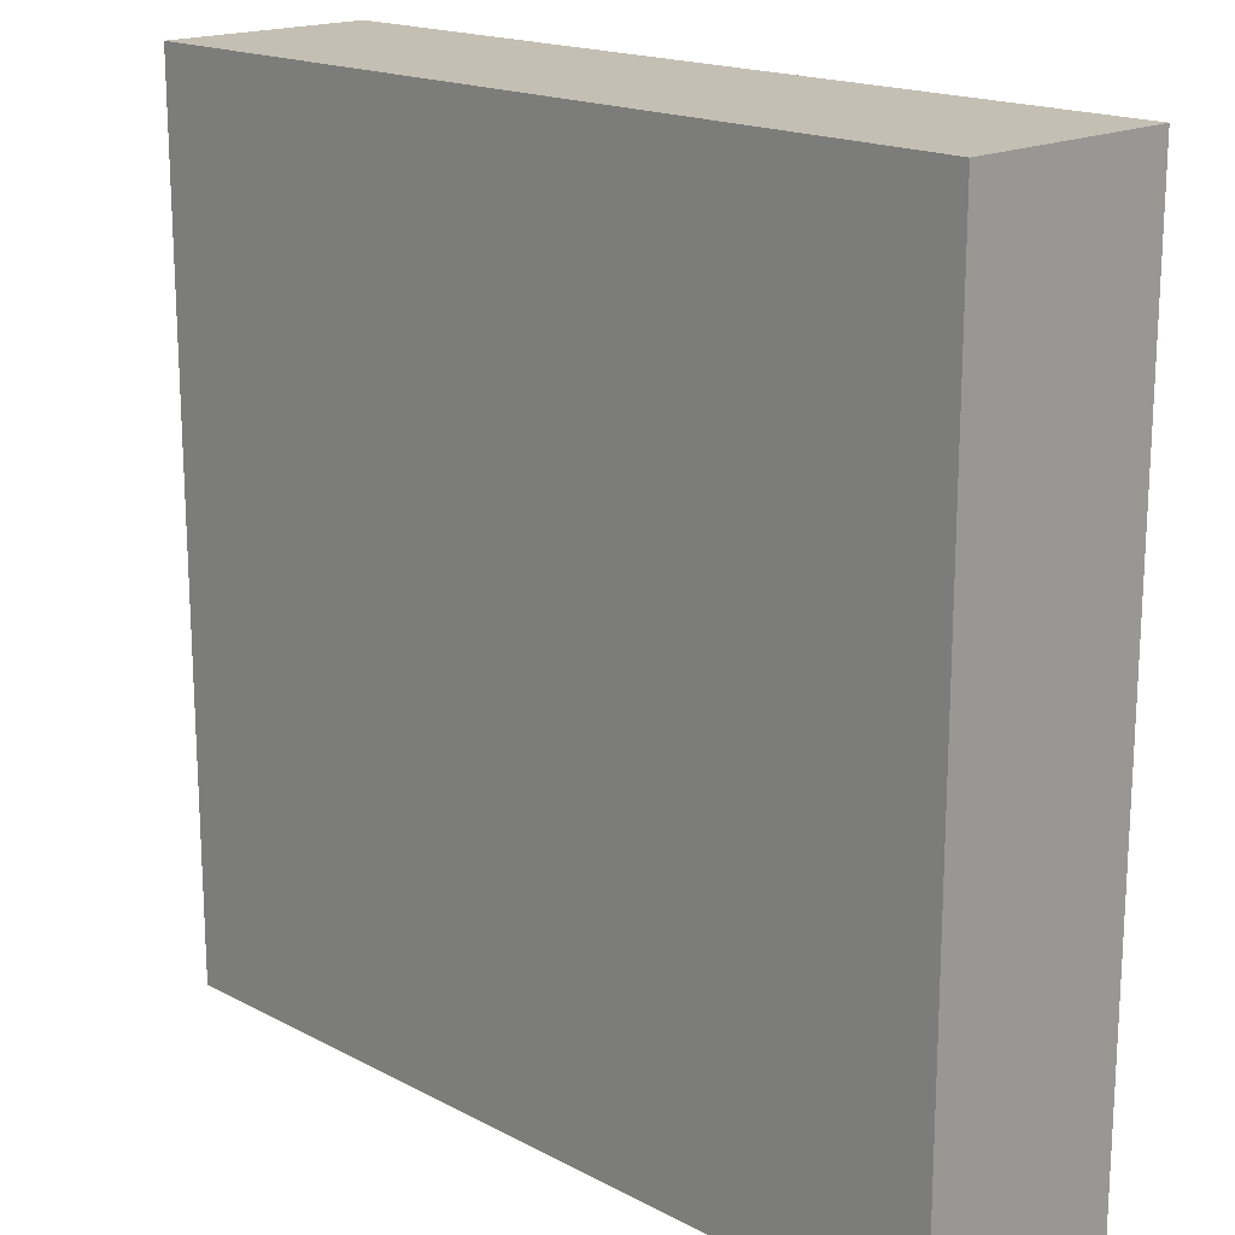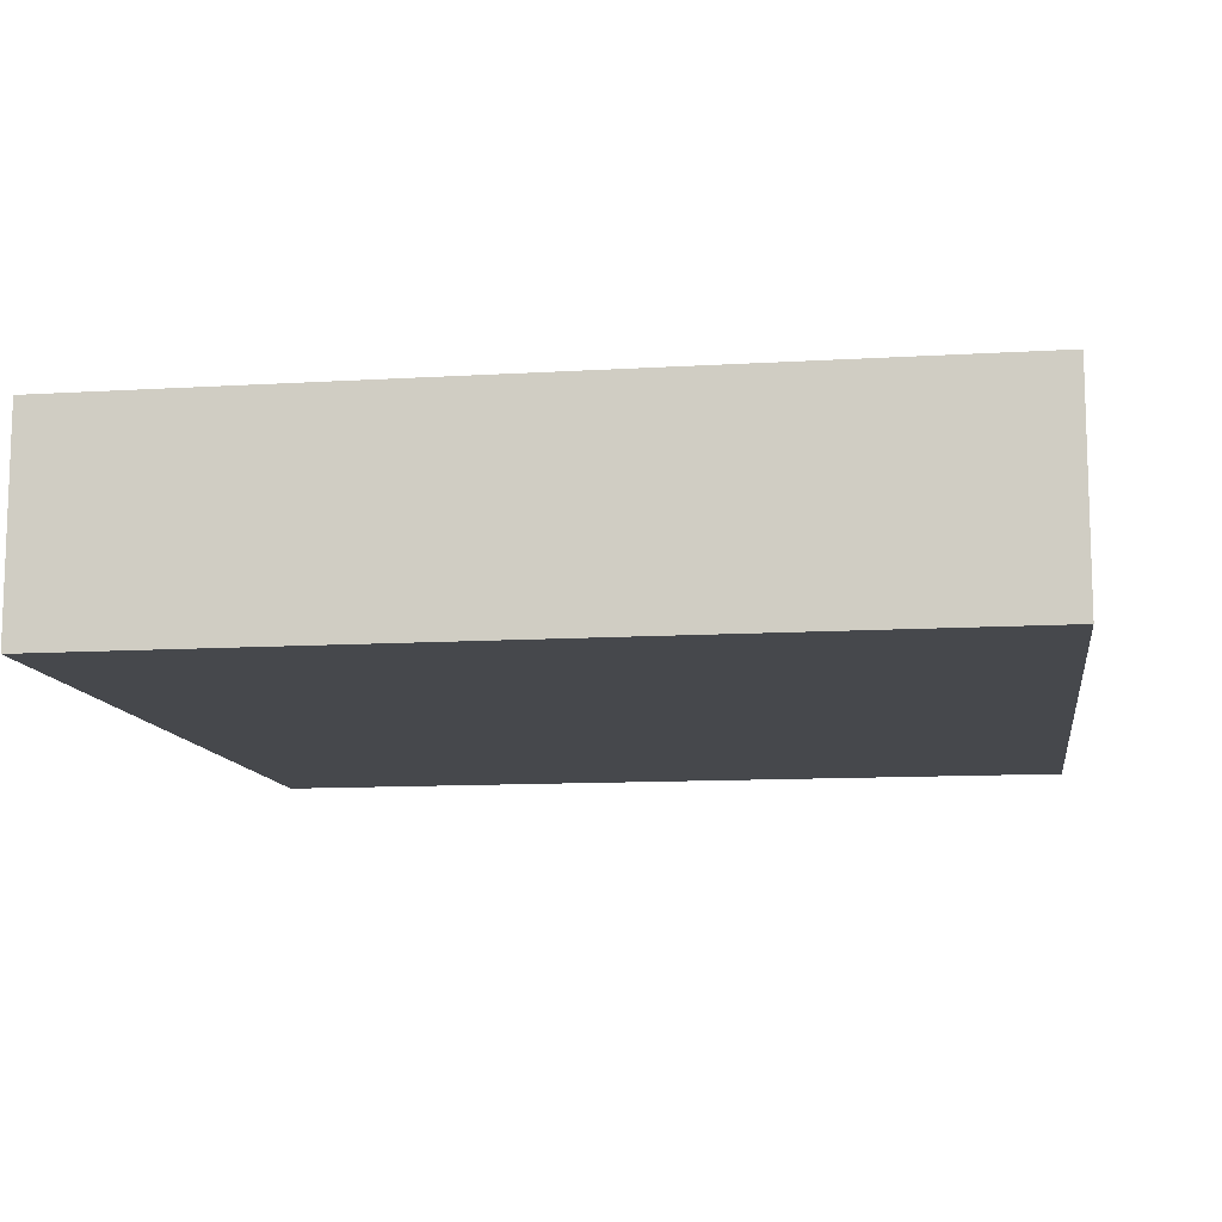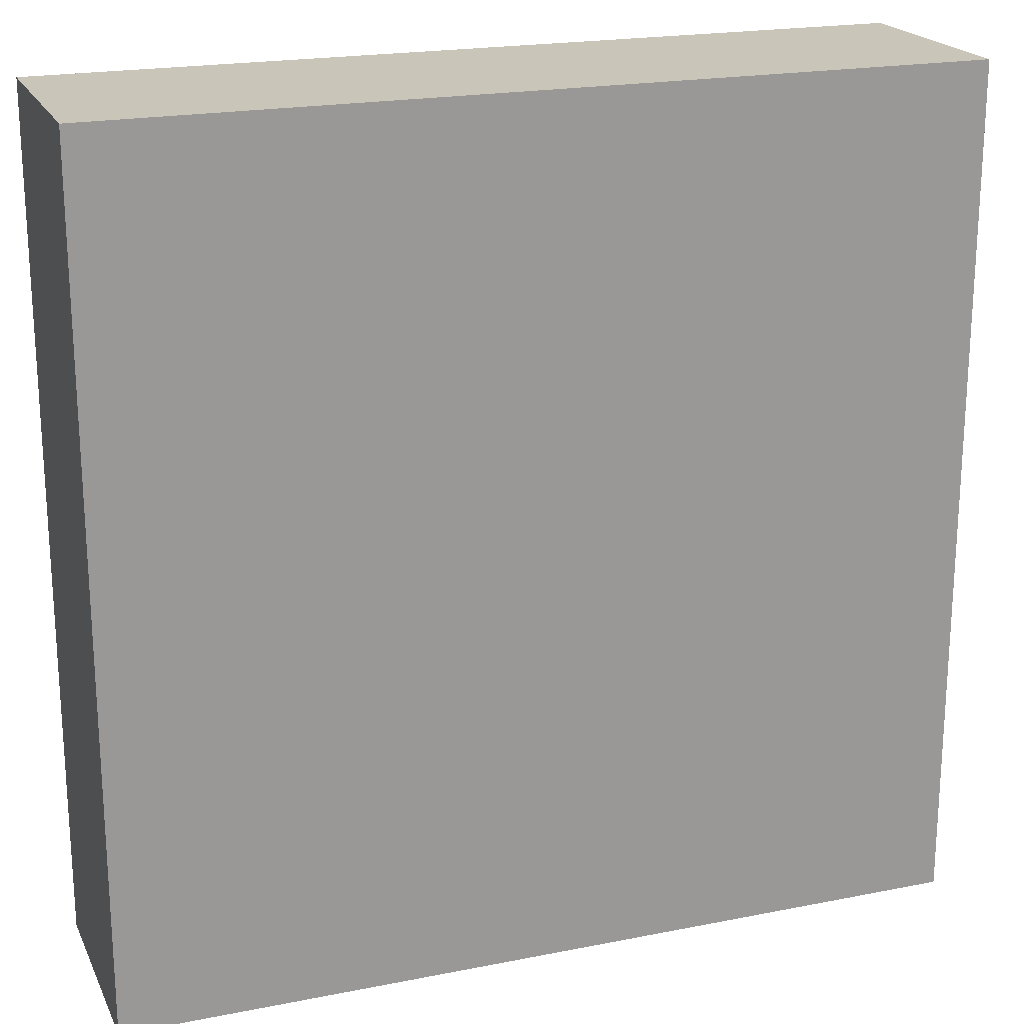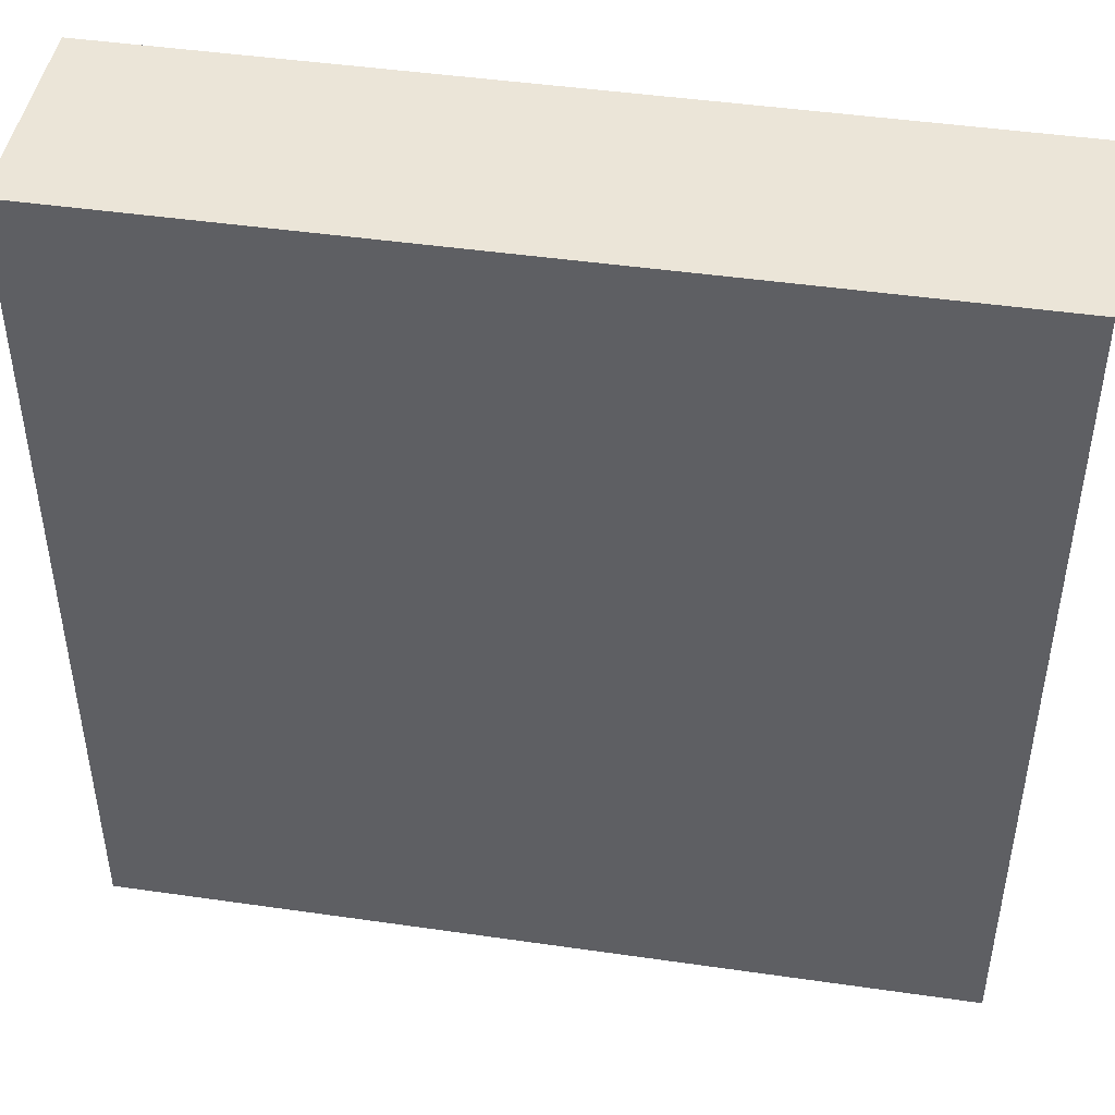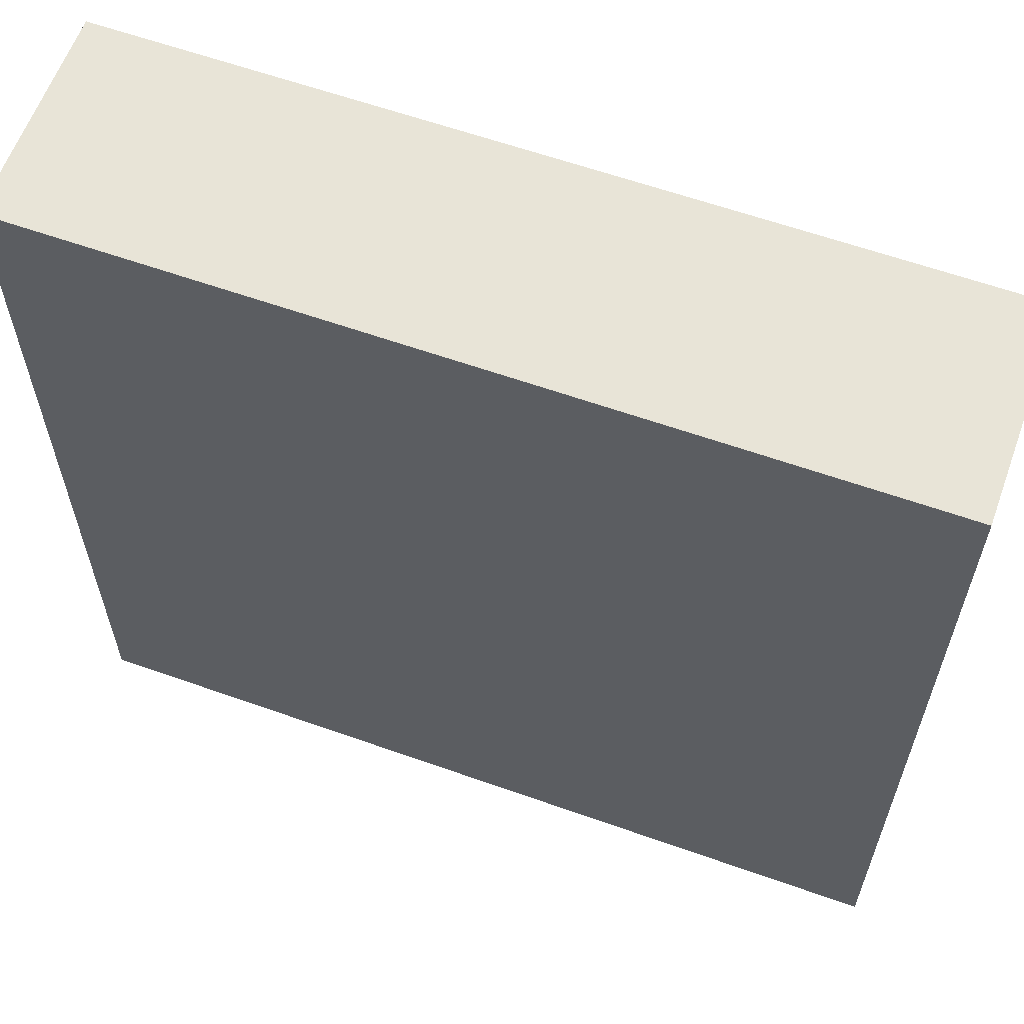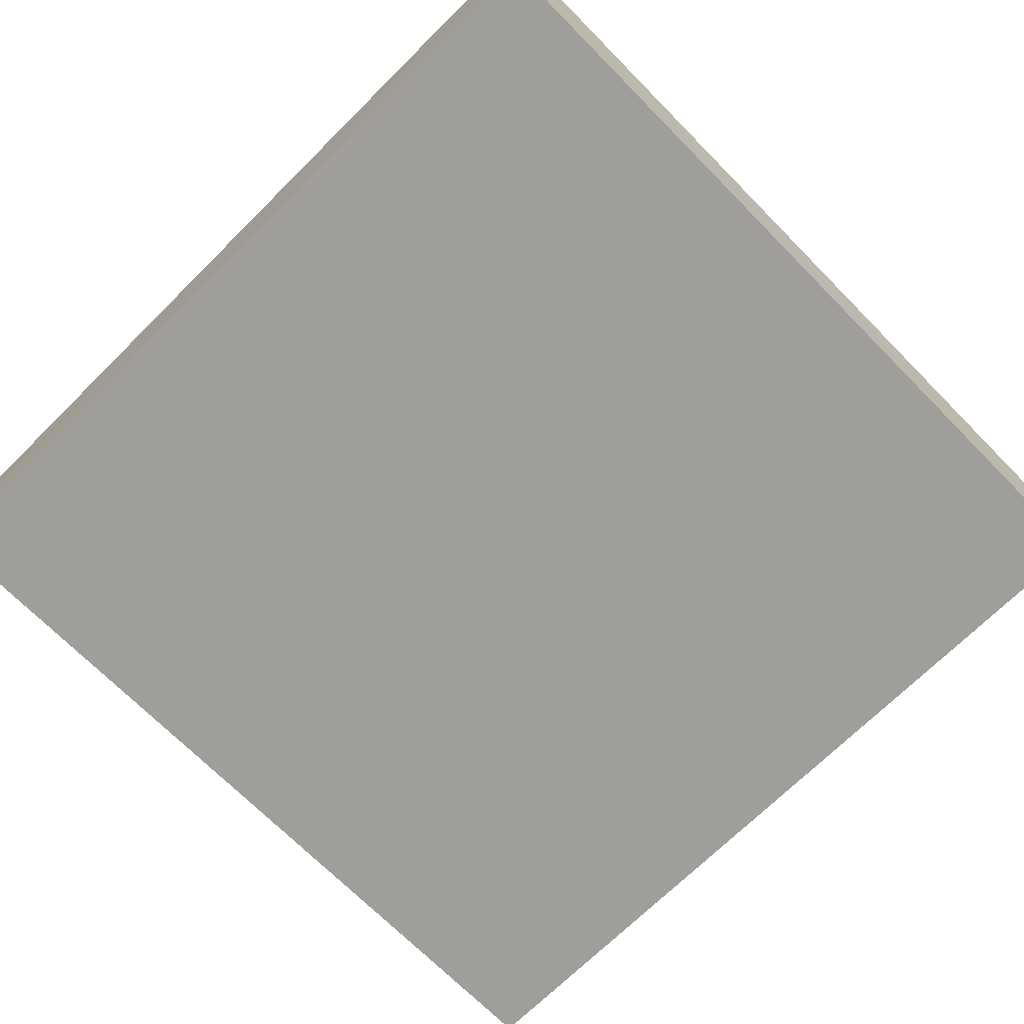
<metadata>
{"format":"obj","ext":"obj","renderer":"f3d","projection":"perspective","resolution":1024,"background":"white","views":[{"elev":17.8,"azim":-134.4,"up":"+Z"},{"elev":-11.3,"azim":8.4,"up":"+Y"},{"elev":20.6,"azim":-19.8,"up":"+Z"},{"elev":45.6,"azim":9.4,"up":"+Z"},{"elev":61.3,"azim":-160.1,"up":"+Z"},{"elev":-70.8,"azim":134.7,"up":"+Y"}]}
</metadata>
<code>
v -2 0 2
v -2 0 1
v -2 0 -0
v -2 0 -1
v -2 0 -2
v -2 1 2
v -2 1 1
v -2 1 -0
v -2 1 -1
v -2 1 -2
v 2 0 2
v 2 0 1
v 2 0 -0
v 2 0 -1
v 2 0 -2
v 2 1 2
v 2 1 1
v 2 1 -0
v 2 1 -1
v 2 1 -2
v -2 0 2
v -2 1 2
v -1 0 2
v -1 1 2
v 0 0 2
v 0 1 2
v 1 0 2
v 1 1 2
v 2 0 2
v 2 1 2
v -2 0 -2
v -2 1 -2
v -1 0 -2
v -1 1 -2
v 0 0 -2
v 0 1 -2
v 1 0 -2
v 1 1 -2
v 2 0 -2
v 2 1 -2
v -2 0 2
v -1 0 2
v 0 0 2
v 1 0 2
v 2 0 2
v -2 0 1
v -1 0 1
v 0 0 1
v 1 0 1
v 2 0 1
v -2 0 -0
v -1 0 -0
v 0 0 -0
v 1 0 -0
v 2 0 -0
v -2 0 -1
v -1 0 -1
v 0 0 -1
v 1 0 -1
v 2 0 -1
v -2 0 -2
v -1 0 -2
v 0 0 -2
v 1 0 -2
v 2 0 -2
v -2 1 2
v -1 1 2
v 0 1 2
v 1 1 2
v 2 1 2
v -2 1 1
v -1 1 1
v 0 1 1
v 1 1 1
v 2 1 1
v -2 1 -0
v -1 1 -0
v 0 1 -0
v 1 1 -0
v 2 1 -0
v -2 1 -1
v -1 1 -1
v 0 1 -1
v 1 1 -1
v 2 1 -1
v -2 1 -2
v -1 1 -2
v 0 1 -2
v 1 1 -2
v 2 1 -2
f 6 2 1
f 7 3 2
f 7 2 6
f 8 4 3
f 8 3 7
f 9 5 4
f 9 4 8
f 10 5 9
f 11 12 16
f 12 13 17
f 16 12 17
f 13 14 18
f 17 13 18
f 14 15 19
f 18 14 19
f 19 15 20
f 23 22 21
f 24 22 23
f 25 24 23
f 26 24 25
f 27 26 25
f 28 26 27
f 29 28 27
f 30 28 29
f 31 32 33
f 33 32 34
f 33 34 35
f 35 34 36
f 35 36 37
f 37 36 38
f 37 38 39
f 39 38 40
f 46 42 41
f 47 43 42
f 47 42 46
f 48 44 43
f 48 43 47
f 49 45 44
f 49 44 48
f 50 45 49
f 51 47 46
f 52 48 47
f 52 47 51
f 53 49 48
f 53 48 52
f 54 50 49
f 54 49 53
f 55 50 54
f 56 52 51
f 57 53 52
f 57 52 56
f 58 54 53
f 58 53 57
f 59 55 54
f 59 54 58
f 60 55 59
f 61 57 56
f 62 58 57
f 62 57 61
f 63 59 58
f 63 58 62
f 64 60 59
f 64 59 63
f 65 60 64
f 66 67 71
f 67 68 72
f 71 67 72
f 68 69 73
f 72 68 73
f 69 70 74
f 73 69 74
f 74 70 75
f 71 72 76
f 72 73 77
f 76 72 77
f 73 74 78
f 77 73 78
f 74 75 79
f 78 74 79
f 79 75 80
f 76 77 81
f 77 78 82
f 81 77 82
f 78 79 83
f 82 78 83
f 79 80 84
f 83 79 84
f 84 80 85
f 81 82 86
f 82 83 87
f 86 82 87
f 83 84 88
f 87 83 88
f 84 85 89
f 88 84 89
f 89 85 90

</code>
